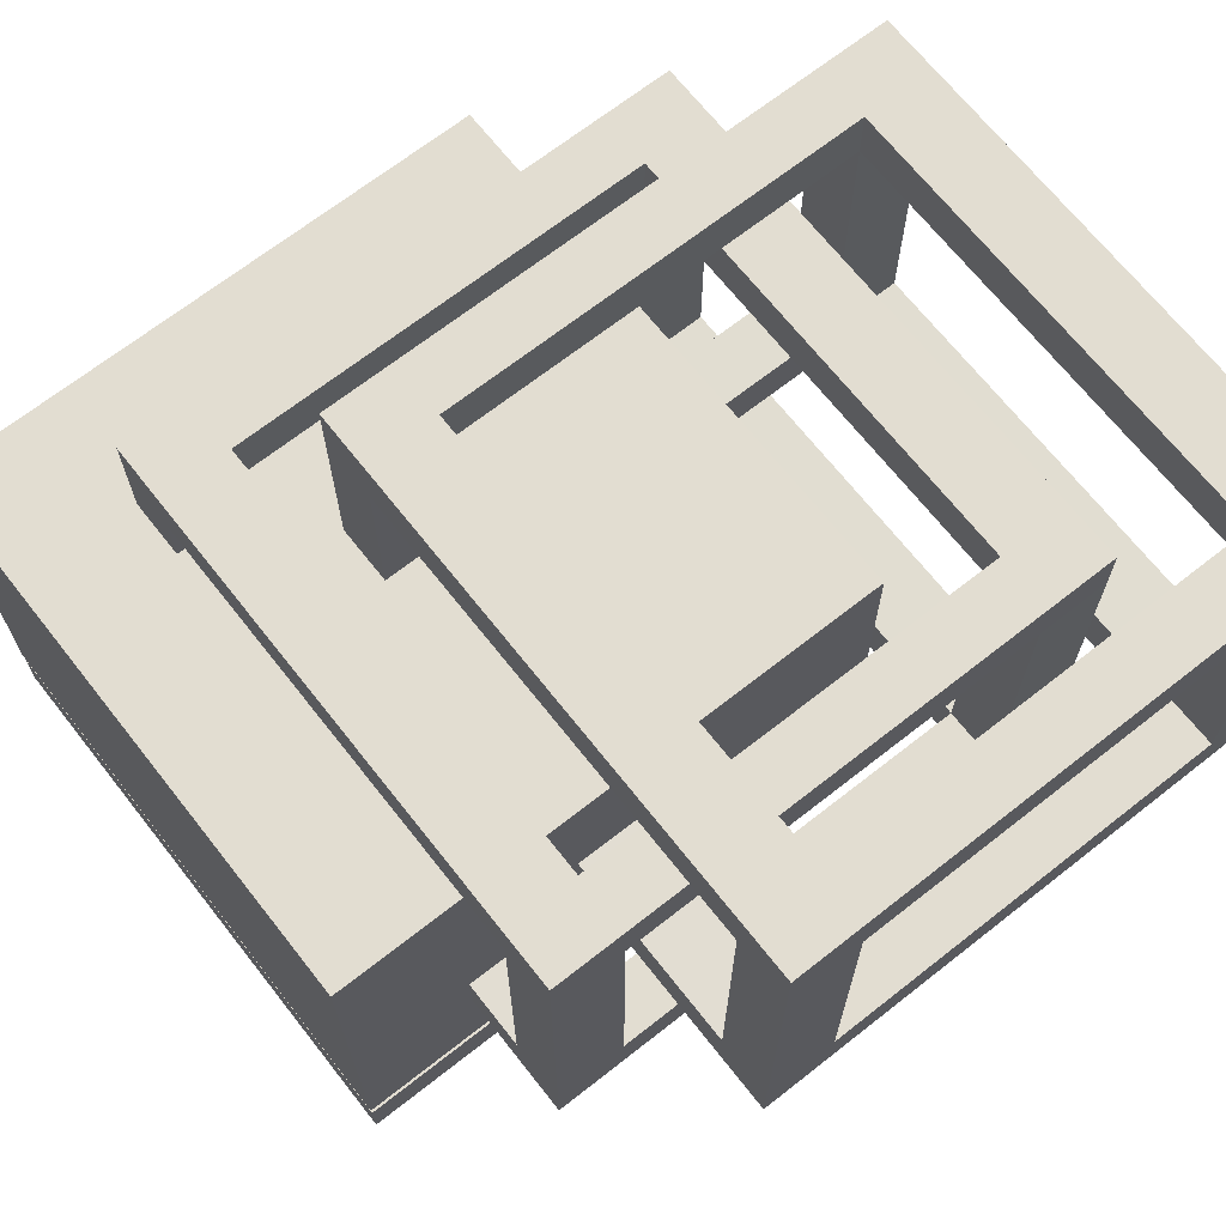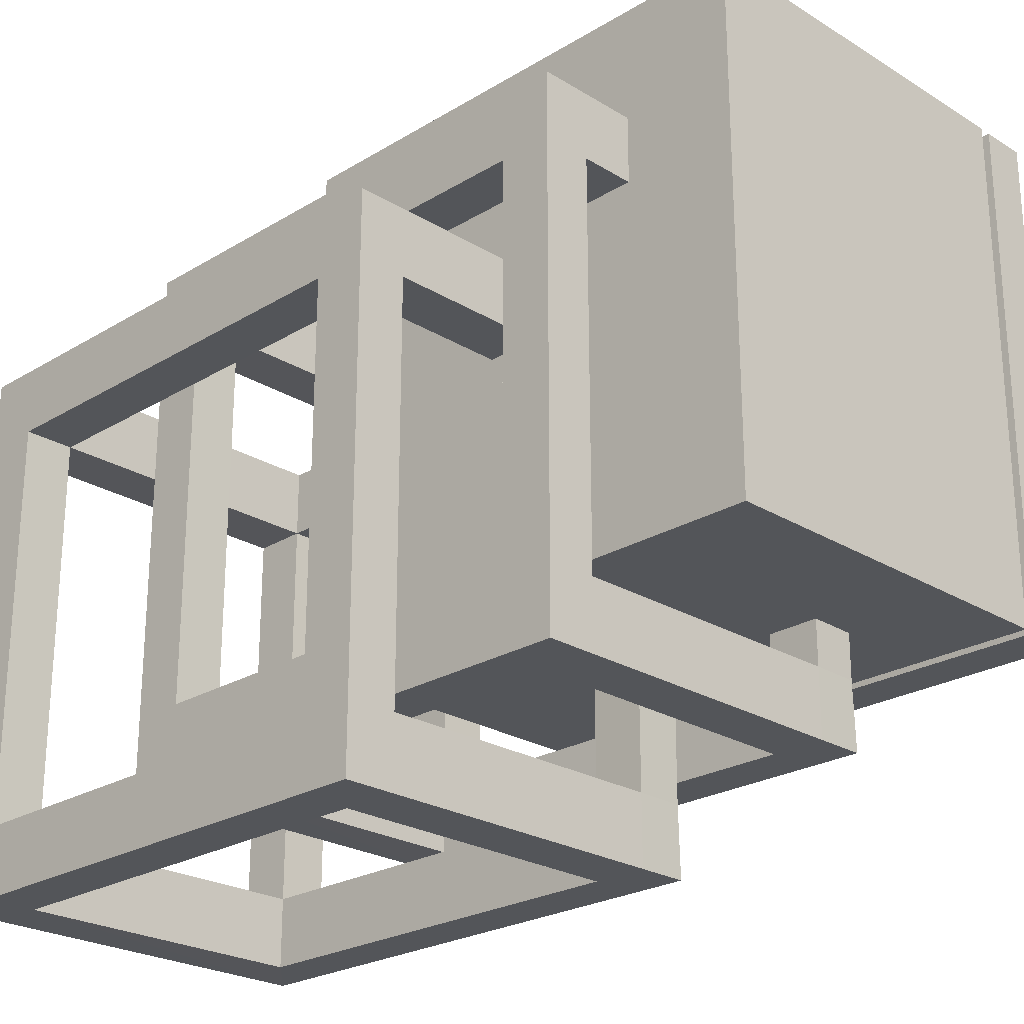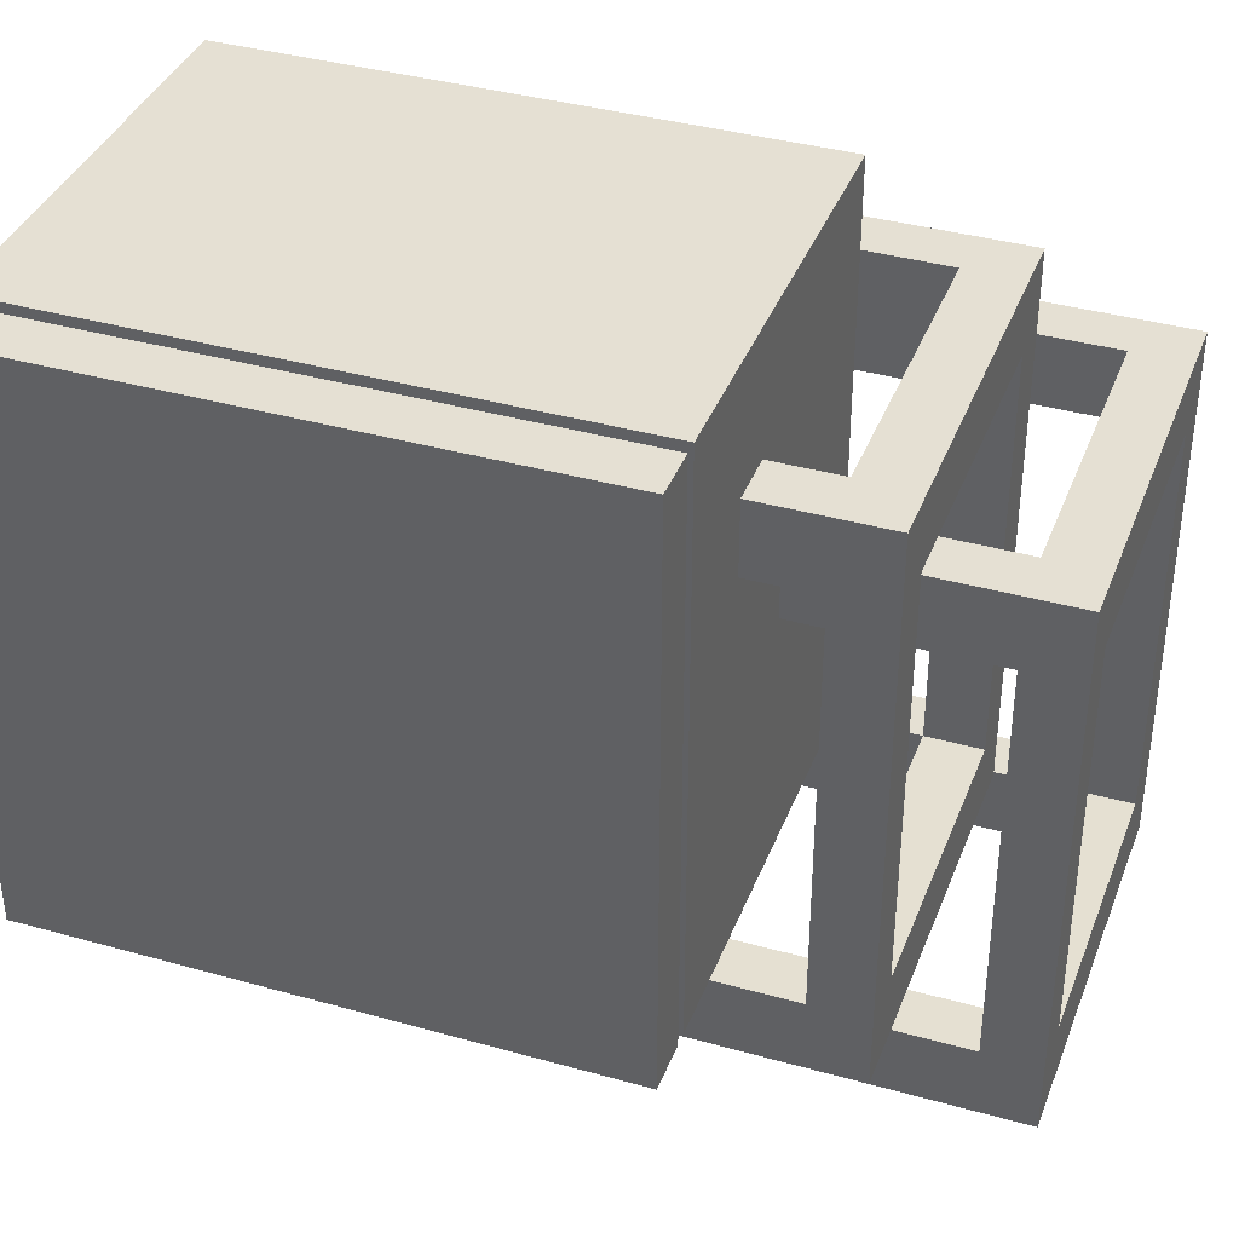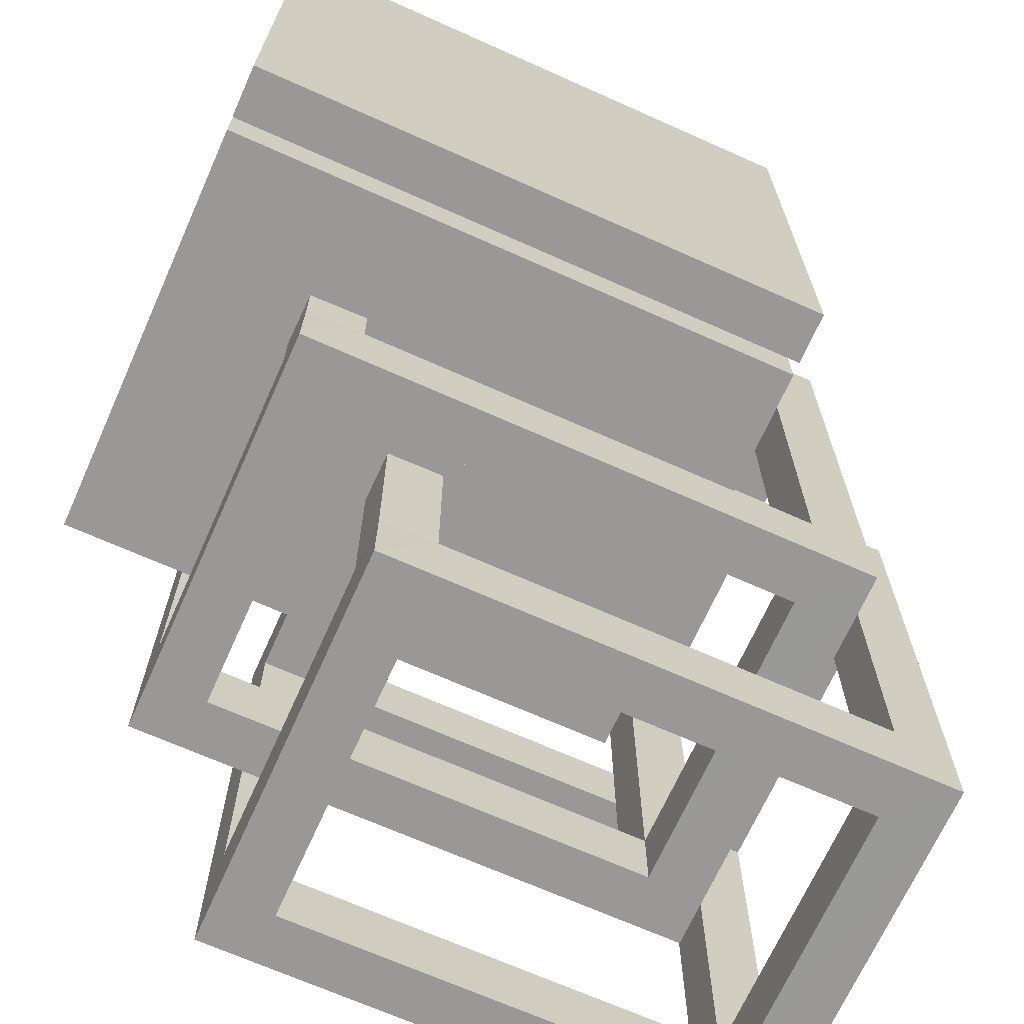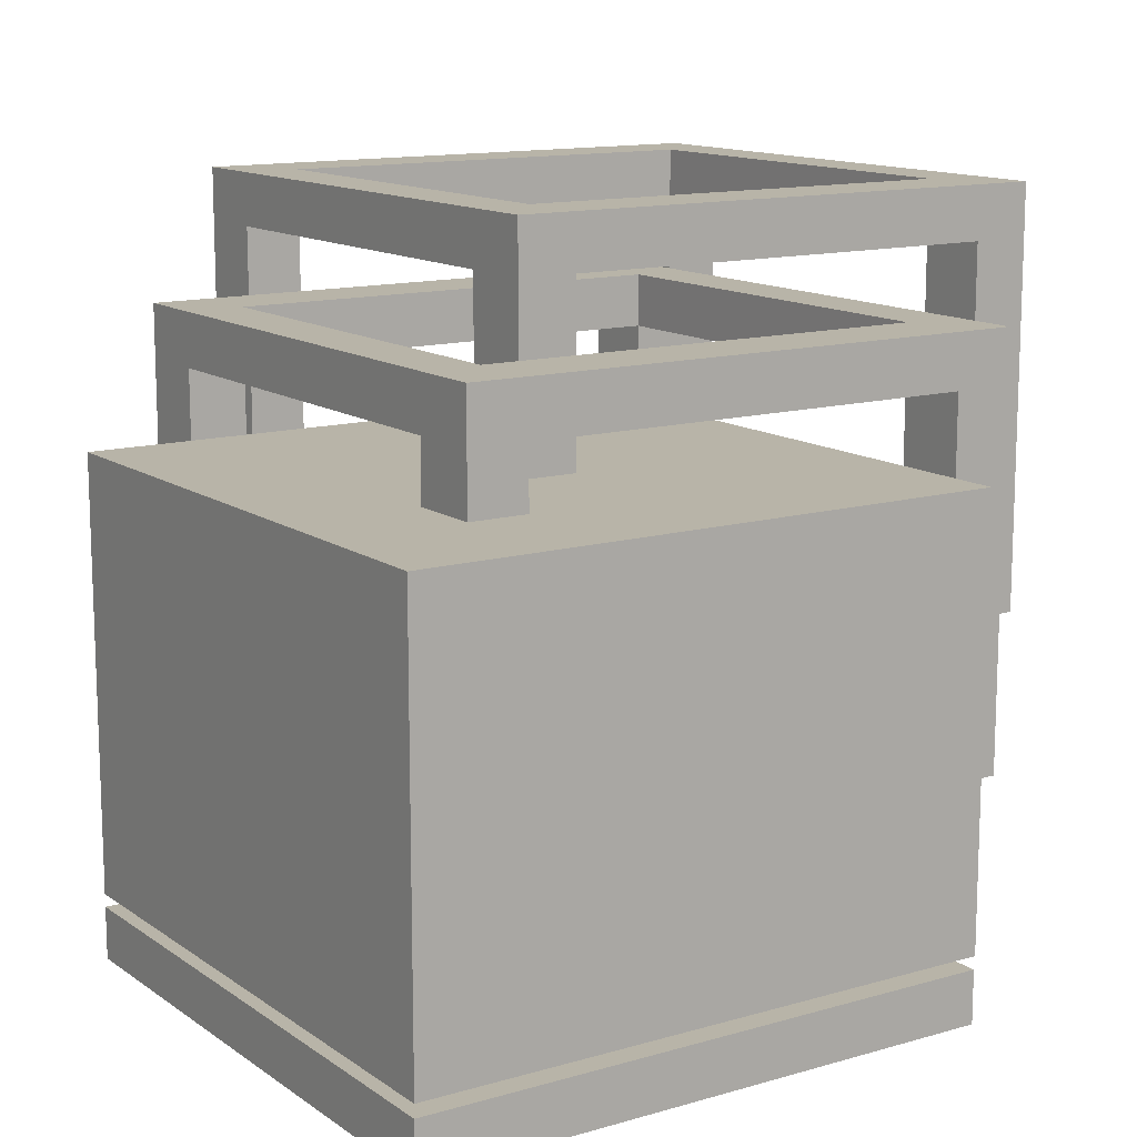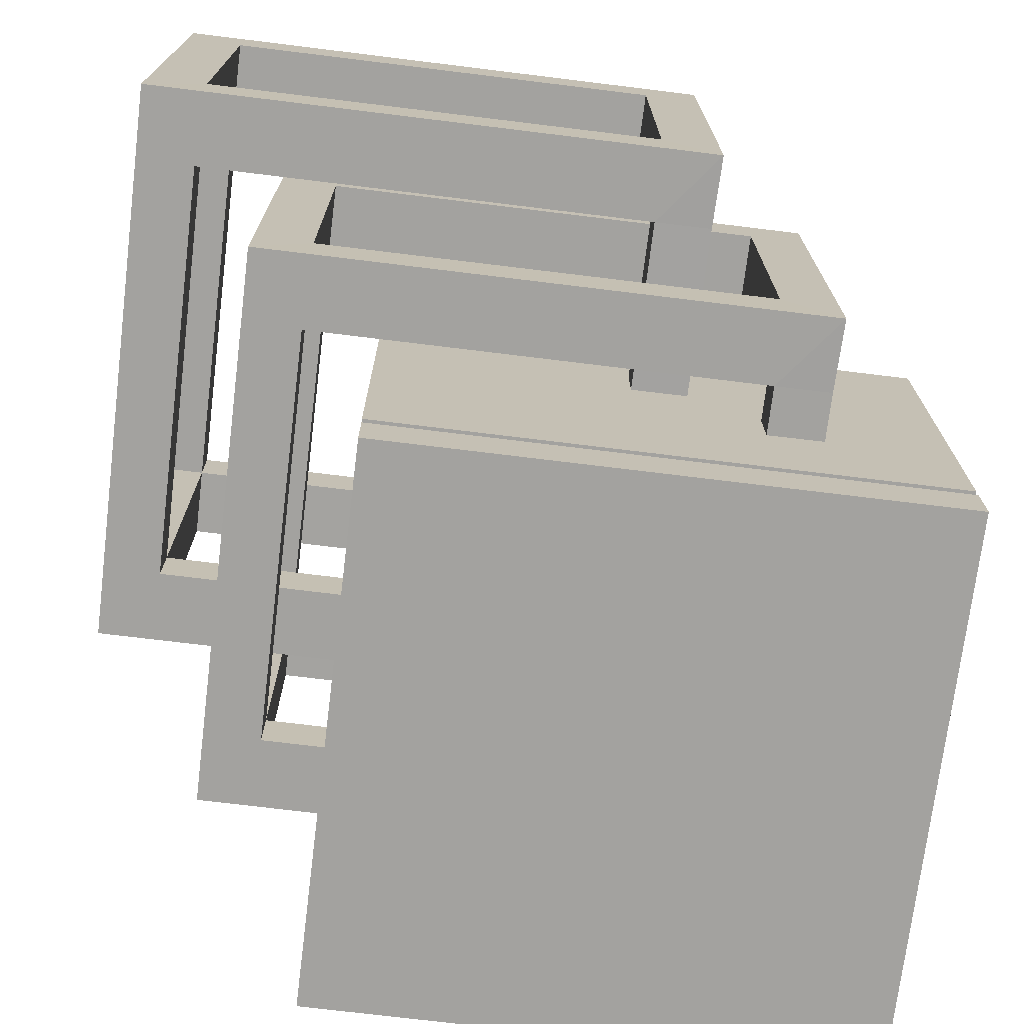
<metadata>
{"format":"obj","ext":"obj","renderer":"f3d","projection":"perspective","resolution":1024,"background":"white","views":[{"elev":68.4,"azim":51.8,"up":"+Y"},{"elev":-24.4,"azim":-135.2,"up":"+Z"},{"elev":37.9,"azim":19.7,"up":"+Z"},{"elev":-68.7,"azim":-24.1,"up":"+Z"},{"elev":13.0,"azim":-33.5,"up":"+Y"},{"elev":-72.6,"azim":173.0,"up":"+Y"}]}
</metadata>
<code>
o daemonset
v -1.445 -1.001 1.428
v -1.445 -1.225 1.426
v -1.445 0.4717 1.428
v -1.445 -1.045 1.426
v -1.445 -1.225 -0.5729
v -0.556 1.265 0.5678
v -1.445 -1.045 -0.5729
v -1 0.8646 0.9973
v 0.5536 -1.225 1.426
v -0.556 1.265 -1.432
v 0.5536 -1.045 1.426
v -1.445 -1.001 -0.5722
v 0.5536 -1.225 -0.5729
v 1.444 1.265 0.5678
v 0.5536 -1.045 -0.5729
v 1.444 1.265 -1.432
v -1 0.8646 -1.003
v -1.445 0.4717 -0.5722
v -0.3523 1.079 -1.432
v 1 0.8646 0.9973
v 1.24 1.079 -1.432
v 1.24 1.079 0.5678
v 1 0.8646 -1.003
v 0.5547 -1.001 1.428
v -0.7963 0.678 -1.003
v -0.3516 1.079 0.5678
v 0.5547 0.4717 1.428
v 0.5547 -1.001 -0.5722
v -0.353 1.265 0.3147
v -0.353 1.265 -1.178
v 0.7956 0.678 -1.003
v 0.5547 0.4717 -0.5722
v 1.241 1.265 0.3147
v 1.241 1.265 -1.178
v 0.7956 0.678 0.9973
v -0.7956 0.678 0.9973
v -0.7969 0.8646 0.7442
v -0.556 1.079 -1.178
v 1.444 1.079 -1.432
v -0.7969 0.8646 -0.7482
v -0.556 1.079 0.3147
v 0.7969 0.8646 0.7442
v 0.7969 0.8646 -0.7482
v 1.444 1.079 0.3147
v -1 0.6781 -0.7482
v 1 0.678 -1.003
v 1.444 1.079 -1.178
v -0.352 1.079 -1.178
v -1 0.6788 0.7442
v 1 0.6786 0.7442
v -0.352 1.079 0.3147
v 1 0.6788 -0.7482
v 1.24 1.079 -1.178
v -0.796 0.6786 -0.7482
v 1.24 1.079 0.3147
v -0.796 0.6786 0.7442
v 0.796 0.6786 -0.7482
v -0.556 1.265 -1.178
v 0.796 0.6786 0.7442
v 1.241 1.265 -1.432
v -1 0.8646 -0.7482
v 1.444 1.265 -1.178
v 0.7969 0.8646 -1.003
v -0.353 1.265 -1.432
v 1 0.8646 -0.7482
v -0.556 1.079 -1.432
v -0.797 0.8646 -1.003
v -0.556 1.079 0.5678
v -1 0.678 -1.003
v -0.556 -0.02072 -1.432
v -1 0.678 0.9973
v -1 -0.4213 -1.003
v -0.556 -0.0209 -1.174
v -1 -0.4215 -0.7448
v -0.3516 -0.02072 -1.432
v -0.3523 -0.02446 -1.176
v -0.7956 -0.4213 -1.003
v -0.7963 -0.425 -0.7462
v 1.444 -0.2073 0.3121
v 1.444 -0.02109 0.3121
v 1 -0.6078 0.7416
v 1 -0.4216 0.7416
v 1.239 -0.02022 0.5678
v 1.239 -0.2073 0.5678
v 0.7947 -0.4208 0.9973
v 0.7947 -0.6078 0.9973
v 1.24 -0.2073 0.3134
v 0.7958 -0.6078 0.7429
v 1.239 -0.02087 0.3141
v 1.444 -0.2073 -1.432
v 0.7953 -0.4214 0.7436
v 1 -0.6078 -1.003
v 1.444 -0.02109 -1.174
v 1.444 -0.2073 -1.174
v 1 -0.4216 -0.7442
v 1 -0.6078 -0.7442
v 1.241 -0.2073 -1.174
v 0.7969 -0.6078 -0.7442
v 1.241 -0.02109 -1.174
v -0.5527 -0.2039 -1.174
v 0.7969 -0.4216 -0.7442
v 1.241 -0.02109 -1.431
v -0.9967 -0.6045 -0.7442
v -0.353 -0.2073 -1.174
v 0.7969 -0.4216 -1.002
v -0.7969 -0.6078 -0.7442
v -1 -0.6079 -1.003
v -0.556 -0.2073 -1.432
v 0.7962 0.8646 0.9973
v 1.24 1.265 0.5678
v 1.444 1.265 0.3147
v 1 0.8646 0.7442
v -0.556 1.265 0.3147
v -1 0.8646 0.7442
v 1.444 1.079 0.5678
v 1 0.6785 0.9973
v -0.7969 0.8646 0.9973
v -0.353 1.265 0.5678
v 1.444 -0.2073 0.5679
v 1 -0.6078 0.9974
v -1 0.4717 0.9973
v -1 0.4717 0.7442
v -0.7956 0.4717 0.9973
v -0.7959 0.4717 0.7442
v -1 -0.4215 -0.5722
v -0.7963 -0.4246 -0.5722
v -0.7969 -0.6078 -0.5722
v -0.997 -0.6048 -0.5722
v -0.9736 -0.6049 -0.5722
v -1 -0.4215 -0.5722
v 0.5547 -0.4208 0.9973
v 0.5547 -0.4213 0.7437
v 0.5547 -0.6078 0.7431
v 0.5547 -0.6078 0.9973
v 0.5547 -0.4213 0.7437
v 0.5547 -0.4208 0.9973
v 0.5547 -0.4215 0.7437
v 0.5547 -0.4215 0.7437
v 0.5547 -0.6078 0.7431
v 0.5547 -0.4213 0.7437
v 0.5547 -0.6078 0.9973
v -1 -0.4215 -0.5722
v -1 -0.4215 -0.5722
v -1 -0.4215 -0.5722
v -1 -0.4215 -0.5722
v -0.7963 -0.4246 -0.5722
v -0.9736 -0.6049 -0.5722
v -0.997 -0.6048 -0.5722
v -1 -0.4215 -0.5722
v -0.7969 -0.6078 -0.5722
v 0.5547 -0.4208 0.9973
v 0.5547 -0.6078 0.9973
v 0.5547 -0.4213 0.7437
v 0.5547 -0.4215 0.7437
v 0.5547 -0.4213 0.7437
v 0.5547 -0.4215 0.7437
v 0.5547 -0.6078 0.7431
v -1 0.4717 0.7442
v -0.7959 0.4717 0.7442
v -1 0.4717 0.9973
v -0.7956 0.4717 0.9973
v -0.554 -0.13 -0.5722
v -0.556 -0.02098 -0.5722
v -0.556 -0.02092 -0.5722
v -0.3525 -0.02309 -0.5722
v -0.4348 -0.02309 -0.5722
v -0.5539 -0.1652 -0.5722
v -0.556 -0.02098 -0.5722
v -0.5538 -0.2051 -0.5722
v -0.353 -0.2073 -0.5722
v 0.5547 -0.2073 0.314
v 0.5547 -0.02022 0.5678
v 0.5547 -0.2073 0.5678
v 0.5547 -0.02059 0.3144
v 0.5547 -0.02096 0.3144
v -0.556 0.4717 0.3147
v -0.3518 0.4717 0.3147
v -0.556 0.4717 0.5678
v -0.3516 0.4717 0.5678
v -0.4453 -1.001 1.428
v -0.4453 0.4717 1.428
f 1 3 18 12
f 144 142 149 148 12 18 145 143
f 143 149 142 144
f 145 167 169 146 149 143
f 164 168 163 18 166
f 123 181 161
f 168 164 162
f 155 154 156
f 27 24 152 151
f 173 172 27 151 154 155 153
f 172 174 32 27
f 180 181 3 1
f 180 28 24
f 3 181 161 160
f 161 181 27 179
f 18 3 160 158
f 72 69 25 77
f 59 42 43 57
f 92 95 96
f 81 96 95 82
f 52 65 112 50
f 91 101 98 88
f 54 56 49 45
f 54 57 43 40
f 77 25 54 78
f 71 49 158 160
f 122 121 160 158
f 42 59 56 37
f 114 37 40 61
f 31 25 67 63
f 43 42 112 65
f 95 101 91 82
f 71 36 117 8
f 36 35 109 117
f 78 54 45 74
f 31 92 105
f 31 46 92
f 54 25 31 57
f 56 59 35 36
f 57 101 95 52
f 95 92 46 52
f 101 105 77 78
f 114 61 45 49
f 37 117 109 42
f 31 105 101 57
f 63 67 40 43
f 81 88 98 96
f 59 57 52 50
f 56 54 40 37
f 159 56 36 161
f 161 123 124 159
f 86 120 85
f 116 35 85 120
f 161 36 71 160
f 160 121 123 161
f 158 49 56 159
f 124 122 158 159
f 112 20 116 50
f 112 42 109 20
f 35 116 20 109
f 37 114 8 117
f 71 8 114 49
f 45 61 17 69
f 45 69 72 74
f 67 17 61 40
f 67 25 69 17
f 65 52 46 23
f 63 43 65 23
f 46 31 63 23
f 82 91 59 50
f 59 91 85 35
f 107 103 74 72
f 106 98 101 78
f 98 92 96
f 98 106 107 92
f 105 92 107 77
f 72 77 107
f 127 126 146 150
f 146 150 106 78
f 147 148 103 106 150
f 147 150 127 129 128 148
f 103 107 106
f 148 143 145 74 103
f 143 145 130 128 148
f 86 88 81 120
f 116 120 82 50
f 81 82 120
f 154 151 85 91 156
f 154 156 138 137 136 151
f 135 137 138
f 138 132 136
f 136 135 138
f 157 155 153 91 88
f 153 135 155 138 137 133 171 173
f 156 137 135 155
f 86 85 151 152
f 151 136 141 152
f 131 134 141 136
f 88 86 152 157
f 141 24 28 133
f 155 153 140 132 133 139 157
f 70 66 19 75
f 55 33 34 53
f 90 93 94
f 79 94 93 80
f 47 62 111 44
f 89 99 97 87
f 48 51 41 38
f 48 53 34 30
f 75 19 48 76
f 178 68 41 176
f 33 55 51 29
f 113 29 30 58
f 21 19 64 60
f 34 33 111 62
f 93 99 89 80
f 68 26 118 6
f 26 22 110 118
f 76 48 38 73
f 21 90 102
f 21 39 90
f 48 19 21 53
f 51 55 22 26
f 53 99 93 47
f 93 90 39 47
f 99 102 75 76
f 113 58 38 41
f 29 118 110 33
f 21 102 99 53
f 60 64 30 34
f 79 87 97 94
f 55 53 47 44
f 51 48 30 29
f 70 75 76 73
f 177 51 26 179
f 84 119 83
f 115 22 83 119
f 179 26 68 178
f 94 97 99 93
f 176 41 51 177
f 146 78 74 125 126
f 74 144 125
f 166 165 76 73 163
f 111 14 115 44
f 111 33 110 14
f 22 115 14 110
f 29 113 6 118
f 68 6 113 41
f 38 58 10 66
f 38 66 70 73
f 64 10 58 30
f 64 19 66 10
f 62 47 39 16
f 60 34 62 16
f 39 21 60 16
f 80 89 55 44
f 55 89 83 22
f 108 100 73 70
f 104 97 99 76
f 97 90 94
f 97 104 108 90
f 102 90 108 75
f 70 75 108
f 165 170 104 76
f 169 100 104 170
f 100 108 104
f 162 164 73 100 169 167
f 84 87 79 119
f 115 119 80 44
f 79 80 119
f 174 172 83 89 175
f 87 171 174 89
f 84 83 172 173
f 87 84 173 171
f 24 27 181 180
f 124 161 179 178
f 18 176 177 32
f 133 139 157 152 141 134
f 171 157 28
f 32 174 171 28
f 28 170 165 32
f 166 18 32 165
f 168 163 164 166
f 163 162 18 164 168
f 142 125 143 145 149
f 149 145 143 18 162 167
f 169 170 28 146
f 146 28 127
f 150 28 147
f 128 129 28 12
f 12 148 128
f 128 147 129
f 1 12 28 180
f 27 32 177 179
f 159 178 176
f 176 18 158 159
f 2 4 7 5
f 5 7 15 13
f 13 15 11 9
f 9 11 4 2
f 5 13 9 2
f 15 7 4 11

</code>
